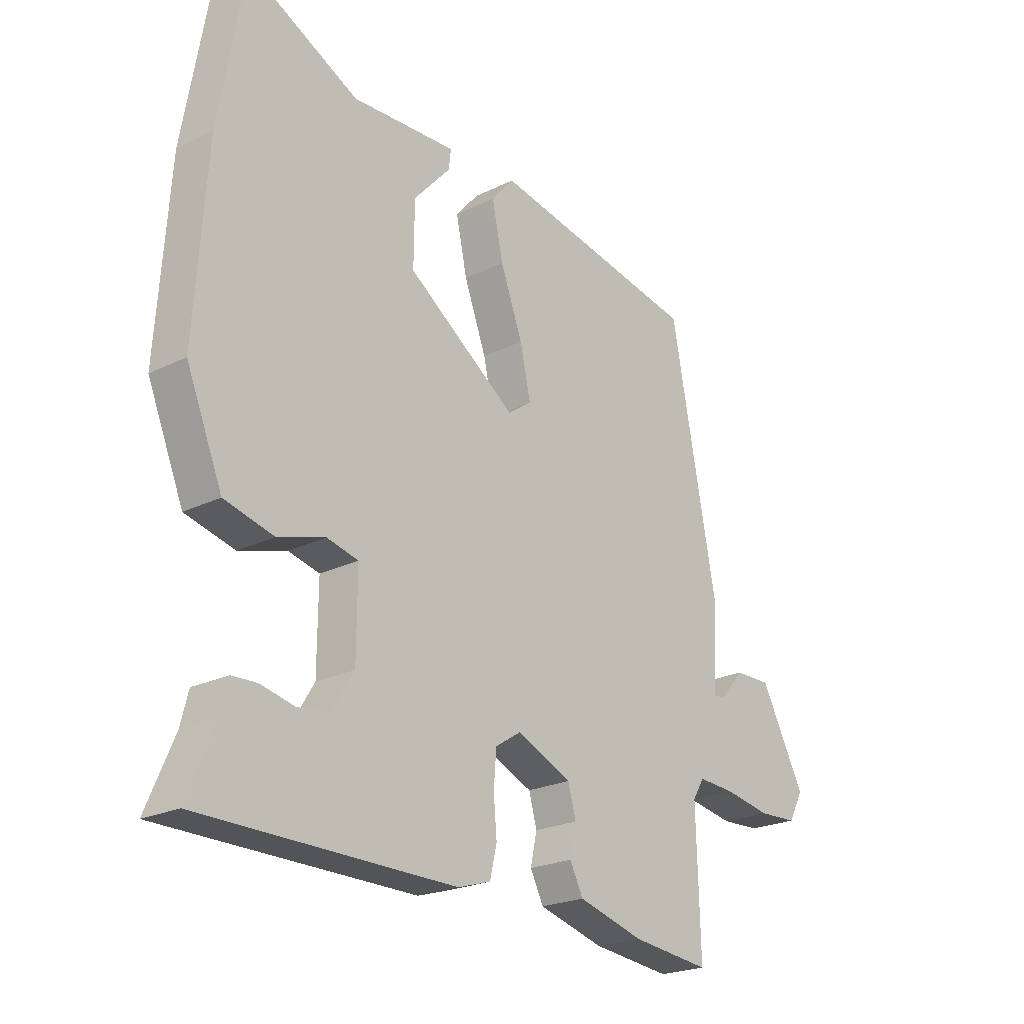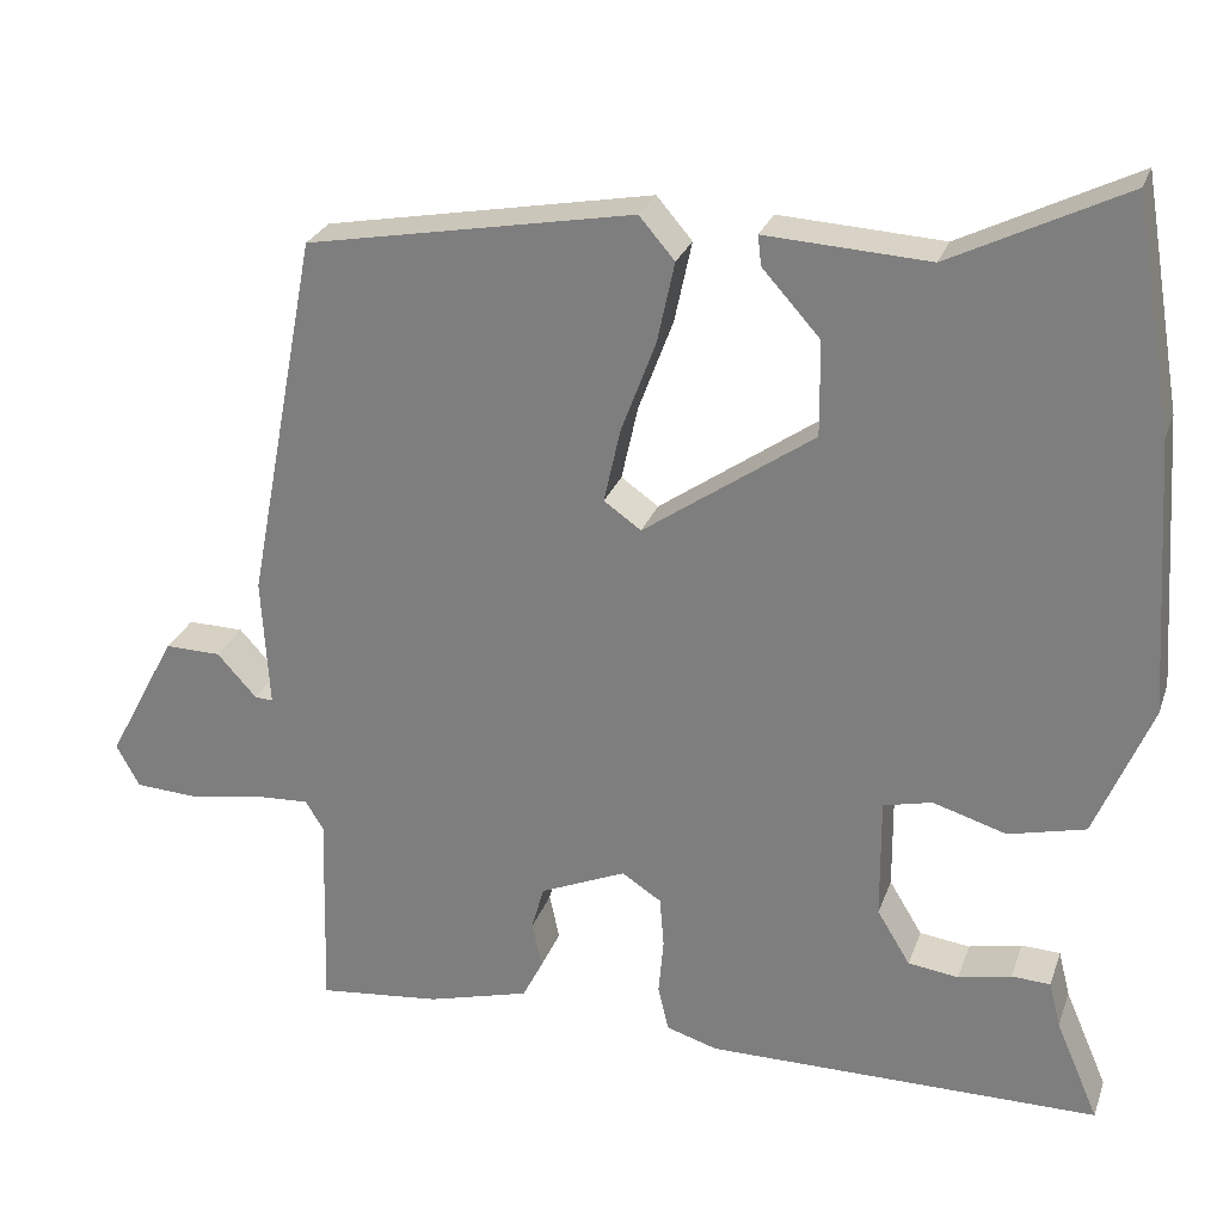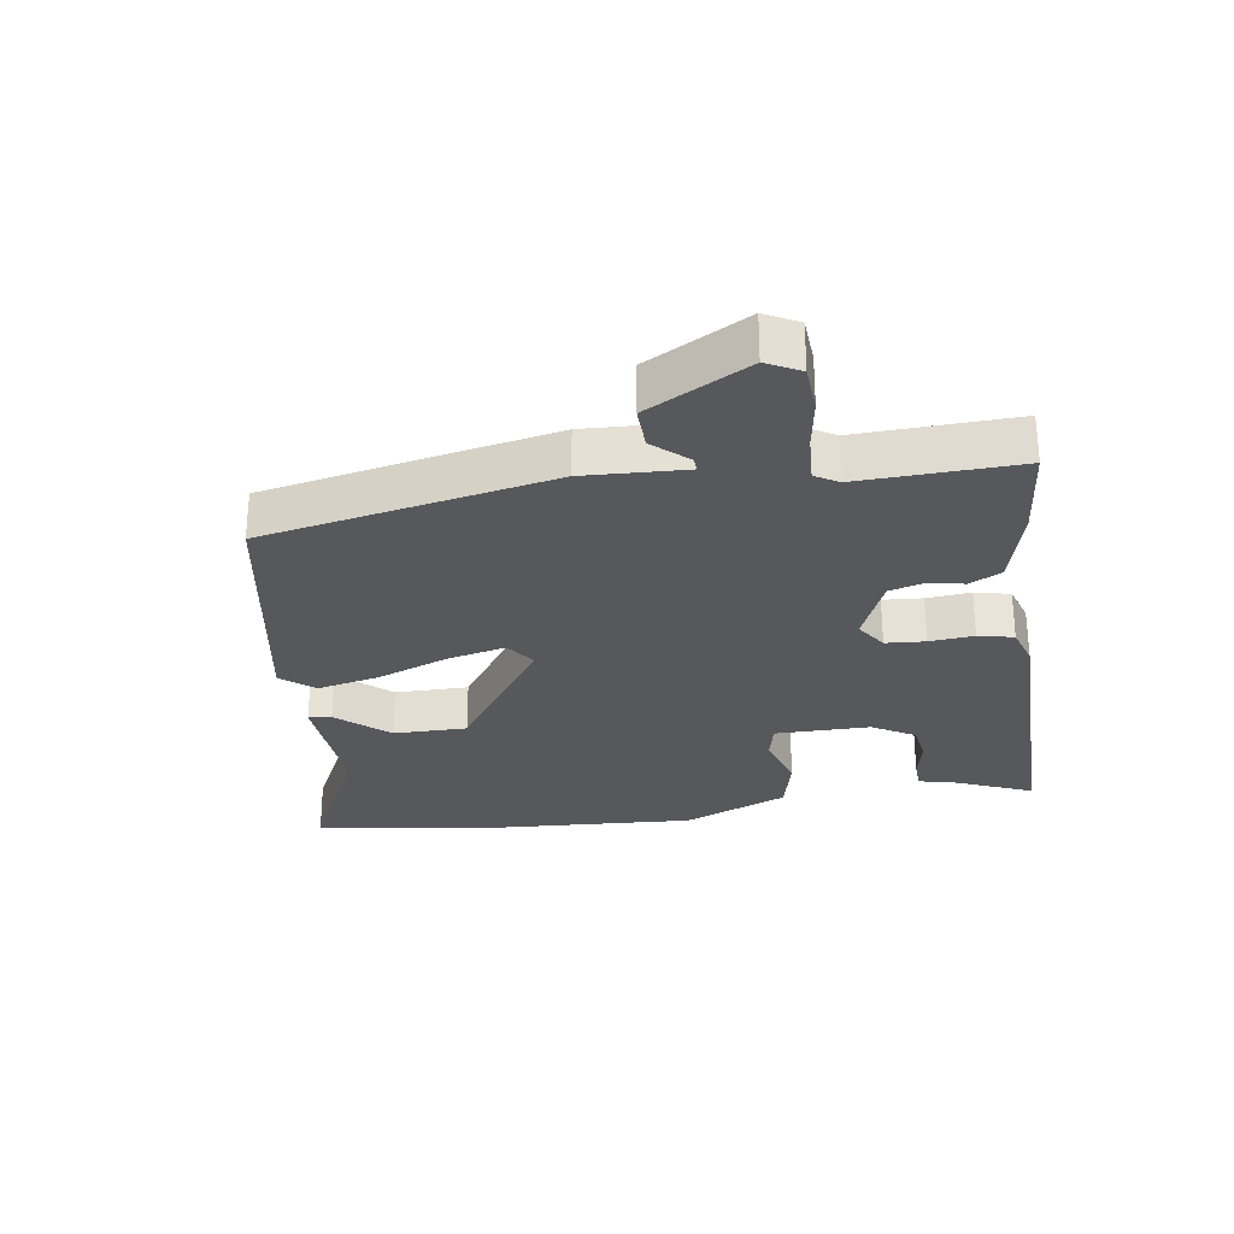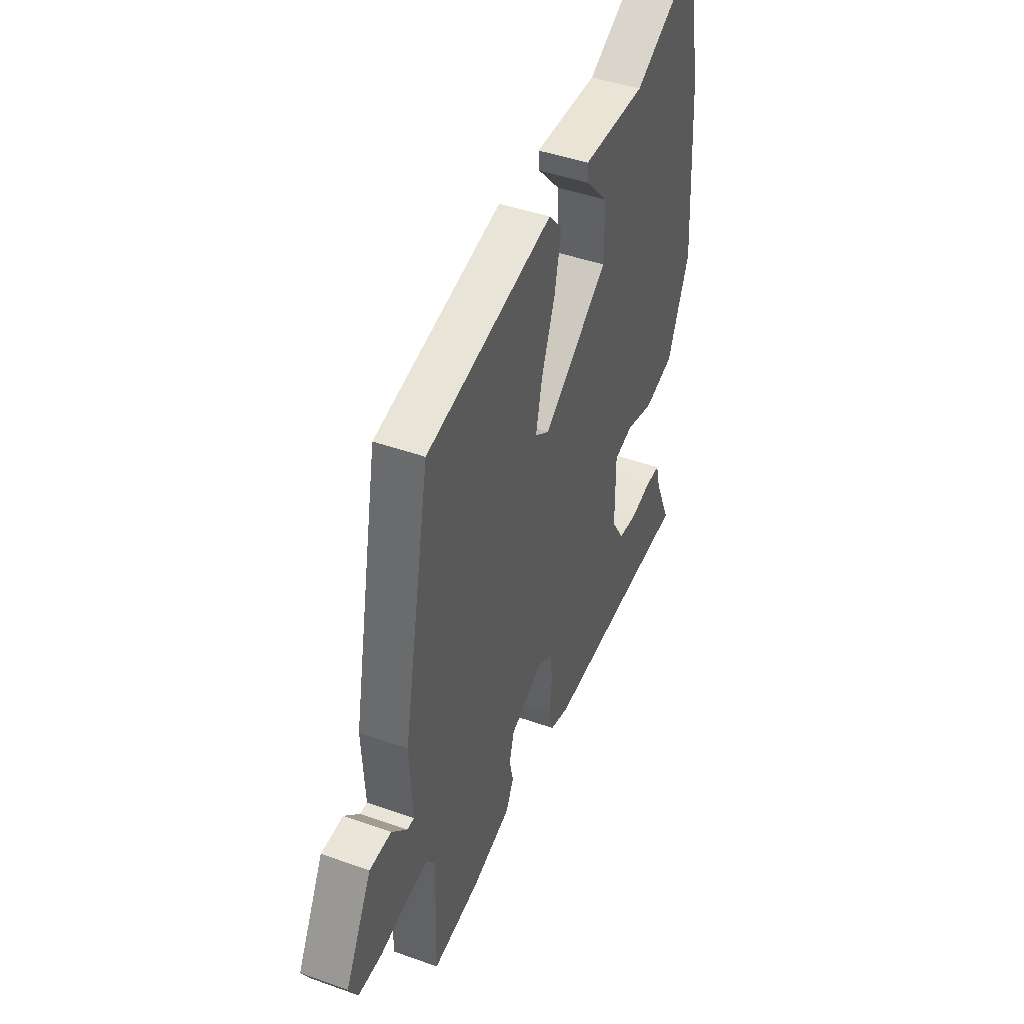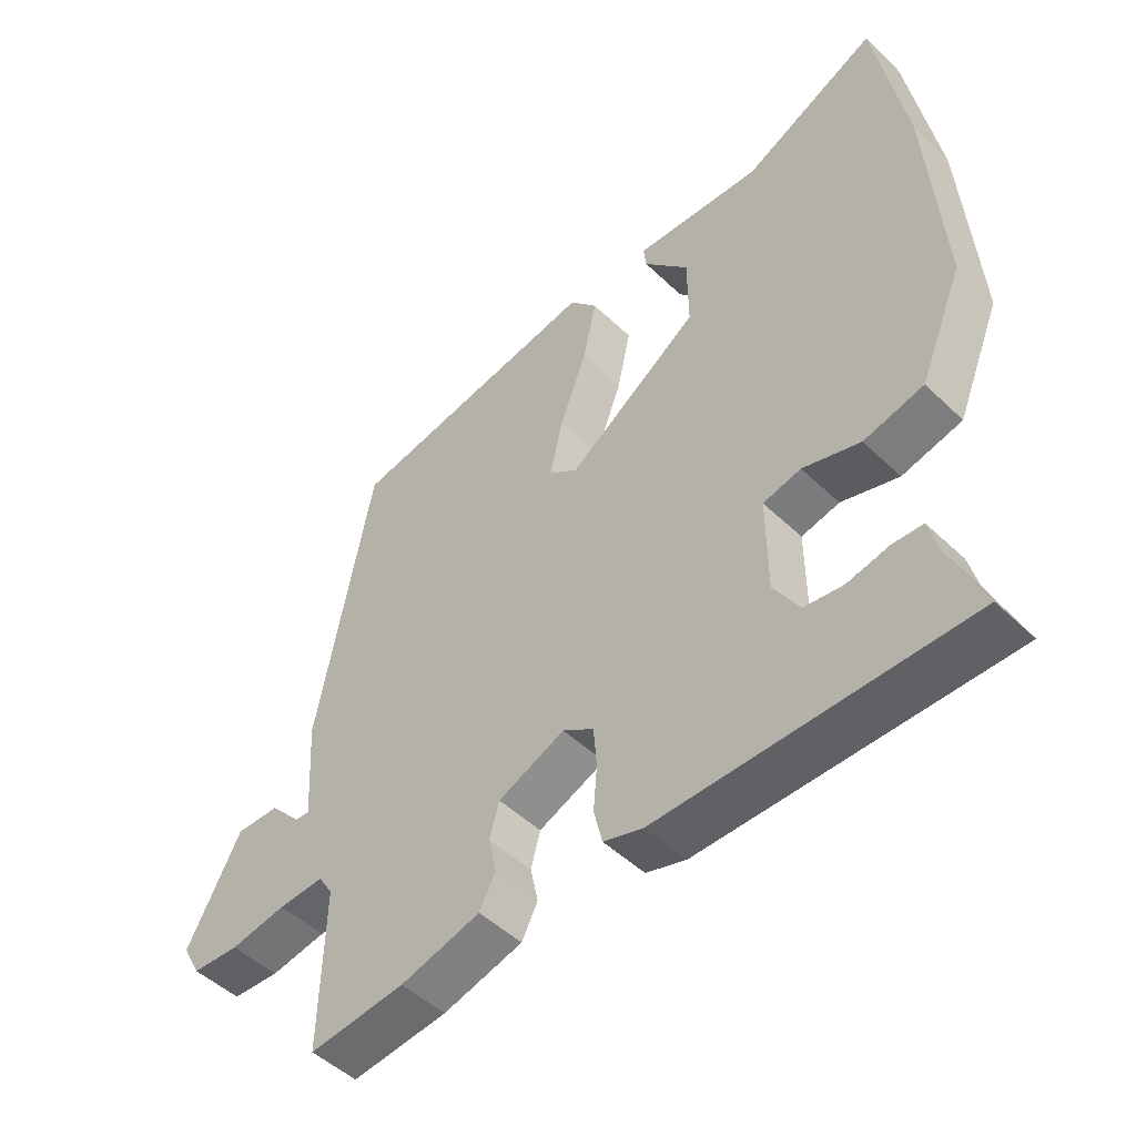
<metadata>
{"format":"obj","ext":"obj","renderer":"f3d","projection":"perspective","resolution":1024,"background":"white","views":[{"elev":-22.7,"azim":-49.7,"up":"+Z"},{"elev":26.7,"azim":-162.8,"up":"+Z"},{"elev":-28.3,"azim":99.2,"up":"+Y"},{"elev":45.1,"azim":112.4,"up":"+Z"},{"elev":-49.0,"azim":-136.6,"up":"+Z"}]}
</metadata>
<code>
v 0.487 0.07 -0.56
v 0.338 0.07 -0.544
v 0.214 0.07 -0.51
v 0.189 0.07 -0.461
v 0.201 0.07 -0.405
v 0.186 0.07 -0.351
v 0.082 0.07 -0.306
v 0.034 0.07 -0.337
v 0.029 0.07 -0.399
v 0.035 0.07 -0.468
v 0.022 0.07 -0.523
v -0.04 0.07 -0.542
v -0.517 0.07 -0.54
v -0.465 0.07 -0.419
v -0.451 0.07 -0.363
v -0.404 0.07 -0.361
v -0.34 0.07 -0.375
v -0.279 0.07 -0.367
v -0.239 0.07 -0.301
v -0.238 0.07 -0.153
v -0.297 0.07 -0.139
v -0.386 0.07 -0.166
v -0.479 0.07 -0.143
v -0.547 0.07 0.021
v -0.525 0.07 0.353
v -0.478 0.07 0.629
v -0.268 0.07 0.525
v -0.07 0.07 0.536
v -0.074 0.07 0.5
v -0.144 0.07 0.422
v -0.145 0.07 0.307
v 0.061 0.07 0.163
v 0.106 0.07 0.195
v 0.086 0.07 0.285
v 0.044 0.07 0.397
v 0.023 0.07 0.495
v 0.066 0.07 0.545
v 0.463 0.07 0.471
v 0.549 0.07 0.021
v 0.54 0.07 -0.137
v 0.562 0.07 -0.136
v 0.61 0.07 -0.083
v 0.678 0.07 -0.082
v 0.762 0.07 -0.24
v 0.734 0.07 -0.292
v 0.66 0.07 -0.296
v 0.573 0.07 -0.281
v 0.502 0.07 -0.277
v 0.48 0.07 -0.313
v 0.487 0 -0.56
v 0.338 0 -0.544
v 0.214 0 -0.51
v 0.189 0 -0.461
v 0.201 0 -0.405
v 0.186 0 -0.351
v 0.082 0 -0.306
v 0.034 0 -0.337
v 0.029 0 -0.399
v 0.035 0 -0.468
v 0.022 0 -0.523
v -0.04 0 -0.542
v -0.517 0 -0.54
v -0.465 0 -0.419
v -0.451 0 -0.363
v -0.404 0 -0.361
v -0.34 0 -0.375
v -0.279 0 -0.367
v -0.239 0 -0.301
v -0.238 0 -0.153
v -0.297 0 -0.139
v -0.386 0 -0.166
v -0.479 0 -0.143
v -0.547 0 0.021
v -0.525 0 0.353
v -0.478 0 0.629
v -0.268 0 0.525
v -0.07 0 0.536
v -0.074 0 0.5
v -0.144 0 0.422
v -0.145 0 0.307
v 0.061 0 0.163
v 0.106 0 0.195
v 0.086 0 0.285
v 0.044 0 0.397
v 0.023 0 0.495
v 0.066 0 0.545
v 0.463 0 0.471
v 0.549 0 0.021
v 0.54 0 -0.137
v 0.562 0 -0.136
v 0.61 0 -0.083
v 0.678 0 -0.082
v 0.762 0 -0.24
v 0.734 0 -0.292
v 0.66 0 -0.296
v 0.573 0 -0.281
v 0.502 0 -0.277
v 0.48 0 -0.313
f 44 45 46 47
f 44 47 48
f 41 42 43 44
f 40 41 44 48
f 39 40 48 49
f 37 38 39 49
f 34 35 36 37
f 33 34 37 49
f 27 28 29 30
f 27 30 31
f 26 27 31
f 25 26 31
f 24 25 31 32
f 21 22 23 24
f 20 21 24 32
f 14 15 16 17
f 14 17 18
f 13 14 18
f 12 13 18
f 9 10 11 12
f 8 9 12 18
f 7 8 18 19
f 2 3 4 5
f 2 5 6
f 1 2 6
f 49 1 6
f 33 49 6 7
f 20 32 33
f 7 19 20 33
f 96 95 94 93
f 97 96 93
f 93 92 91 90
f 97 93 90 89
f 98 97 89 88
f 98 88 87 86
f 86 85 84 83
f 98 86 83 82
f 79 78 77 76
f 80 79 76
f 80 76 75
f 80 75 74
f 81 80 74 73
f 73 72 71 70
f 81 73 70 69
f 66 65 64 63
f 67 66 63
f 67 63 62
f 67 62 61
f 61 60 59 58
f 67 61 58 57
f 68 67 57 56
f 54 53 52 51
f 55 54 51
f 55 51 50
f 55 50 98
f 56 55 98 82
f 82 81 69
f 82 69 68 56
f 1 50 51 2
f 2 51 52 3
f 3 52 53 4
f 4 53 54 5
f 5 54 55 6
f 6 55 56 7
f 7 56 57 8
f 8 57 58 9
f 9 58 59 10
f 10 59 60 11
f 11 60 61 12
f 12 61 62 13
f 13 62 63 14
f 14 63 64 15
f 15 64 65 16
f 16 65 66 17
f 17 66 67 18
f 18 67 68 19
f 19 68 69 20
f 20 69 70 21
f 21 70 71 22
f 22 71 72 23
f 23 72 73 24
f 24 73 74 25
f 25 74 75 26
f 26 75 76 27
f 27 76 77 28
f 28 77 78 29
f 29 78 79 30
f 30 79 80 31
f 31 80 81 32
f 32 81 82 33
f 33 82 83 34
f 34 83 84 35
f 35 84 85 36
f 36 85 86 37
f 37 86 87 38
f 38 87 88 39
f 39 88 89 40
f 40 89 90 41
f 41 90 91 42
f 42 91 92 43
f 43 92 93 44
f 44 93 94 45
f 45 94 95 46
f 46 95 96 47
f 47 96 97 48
f 48 97 98 49
f 49 98 50 1

</code>
